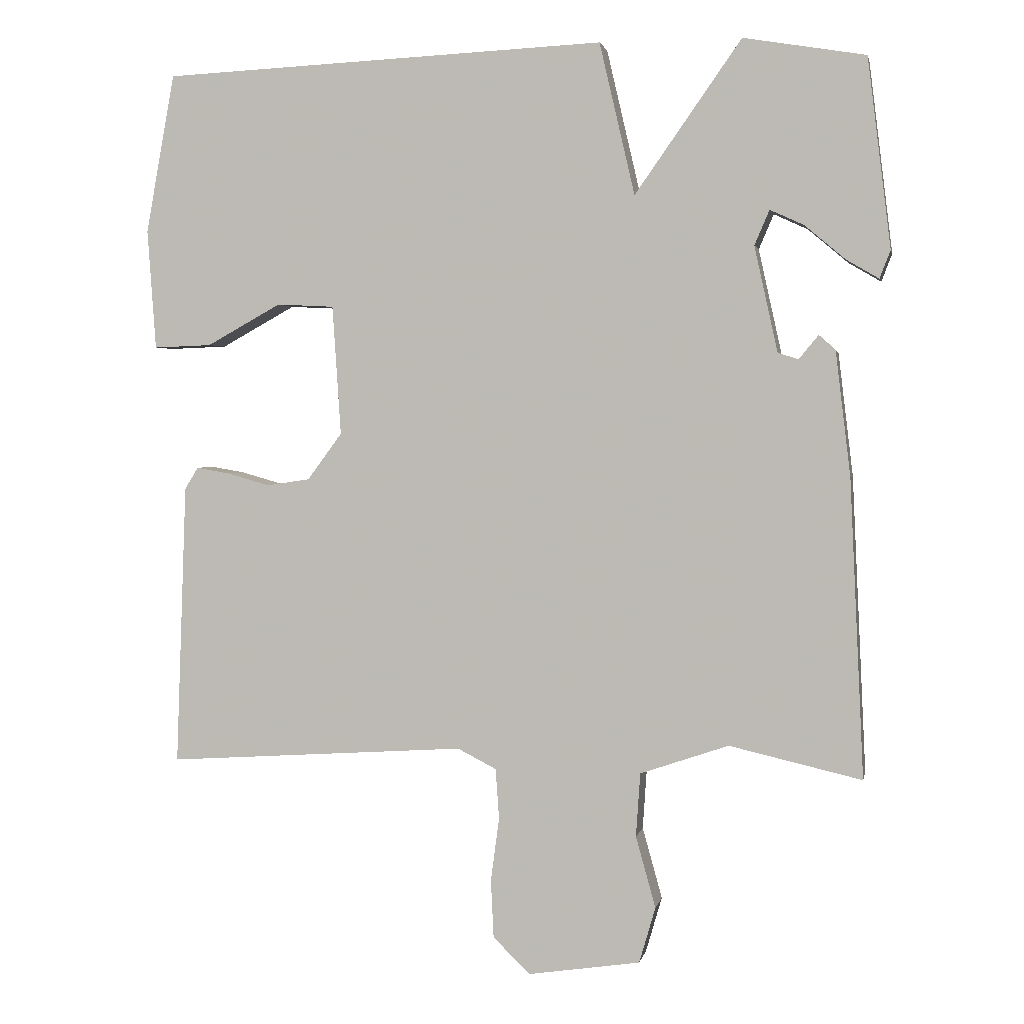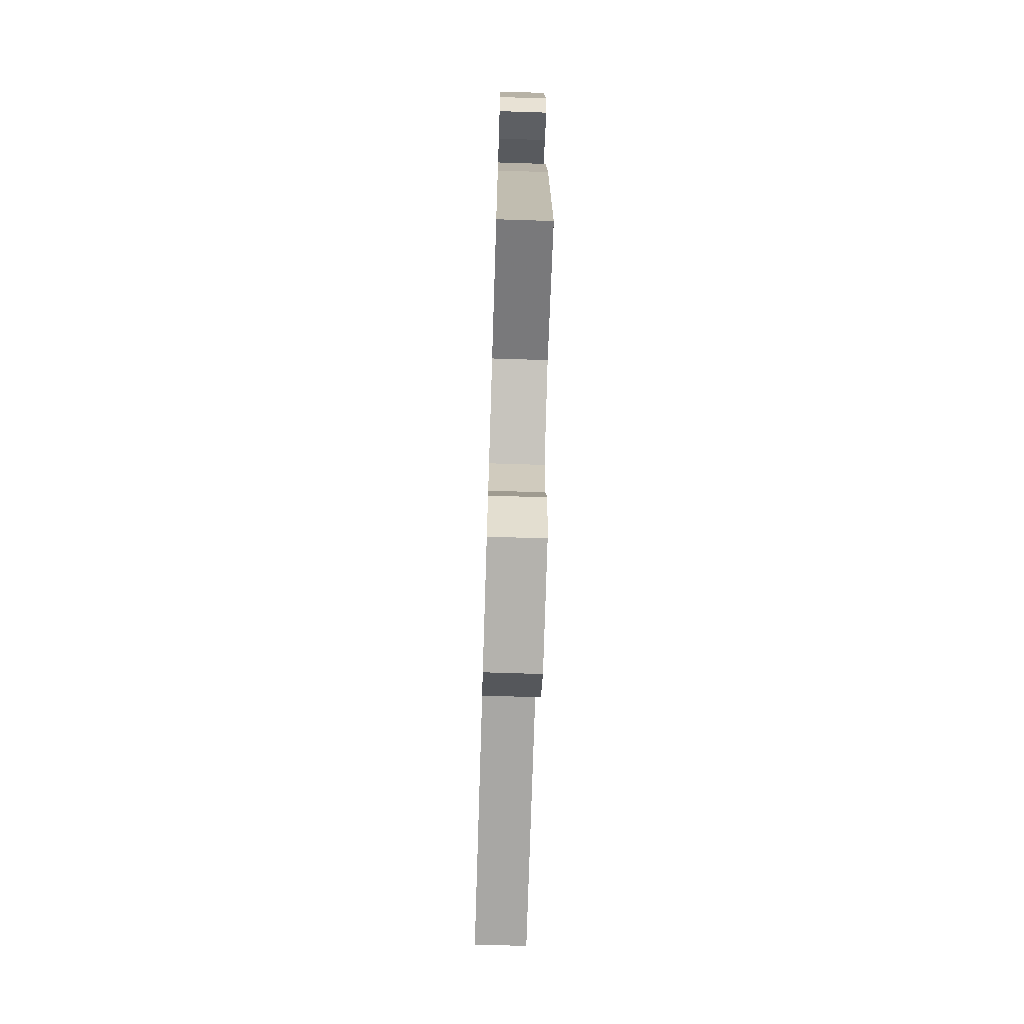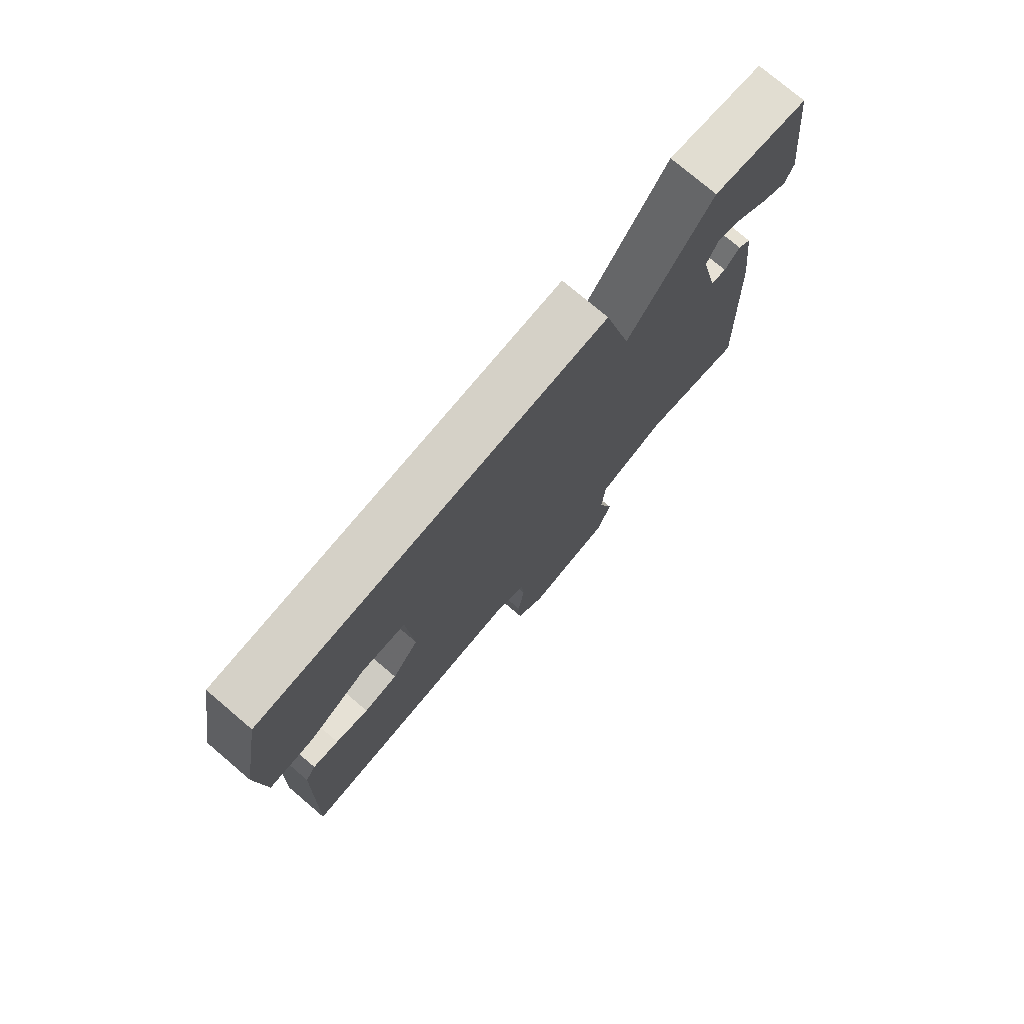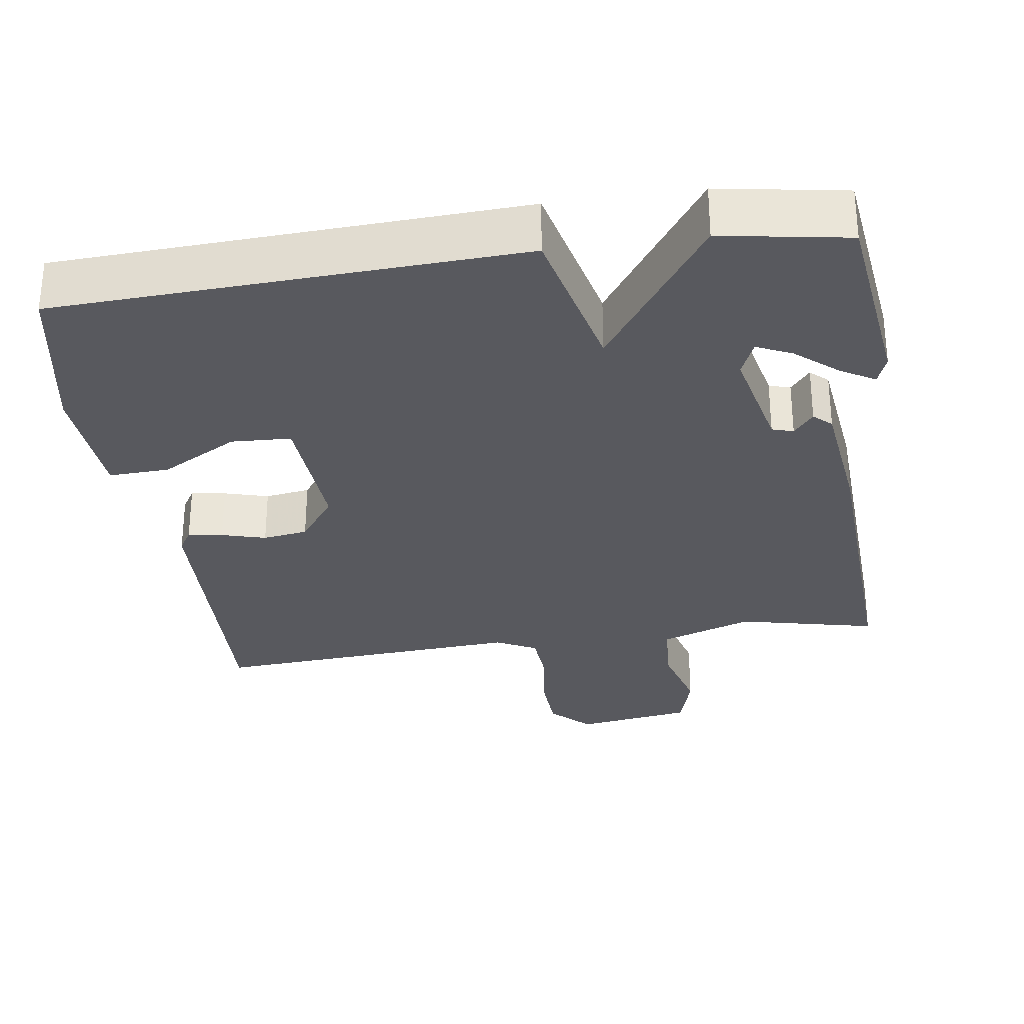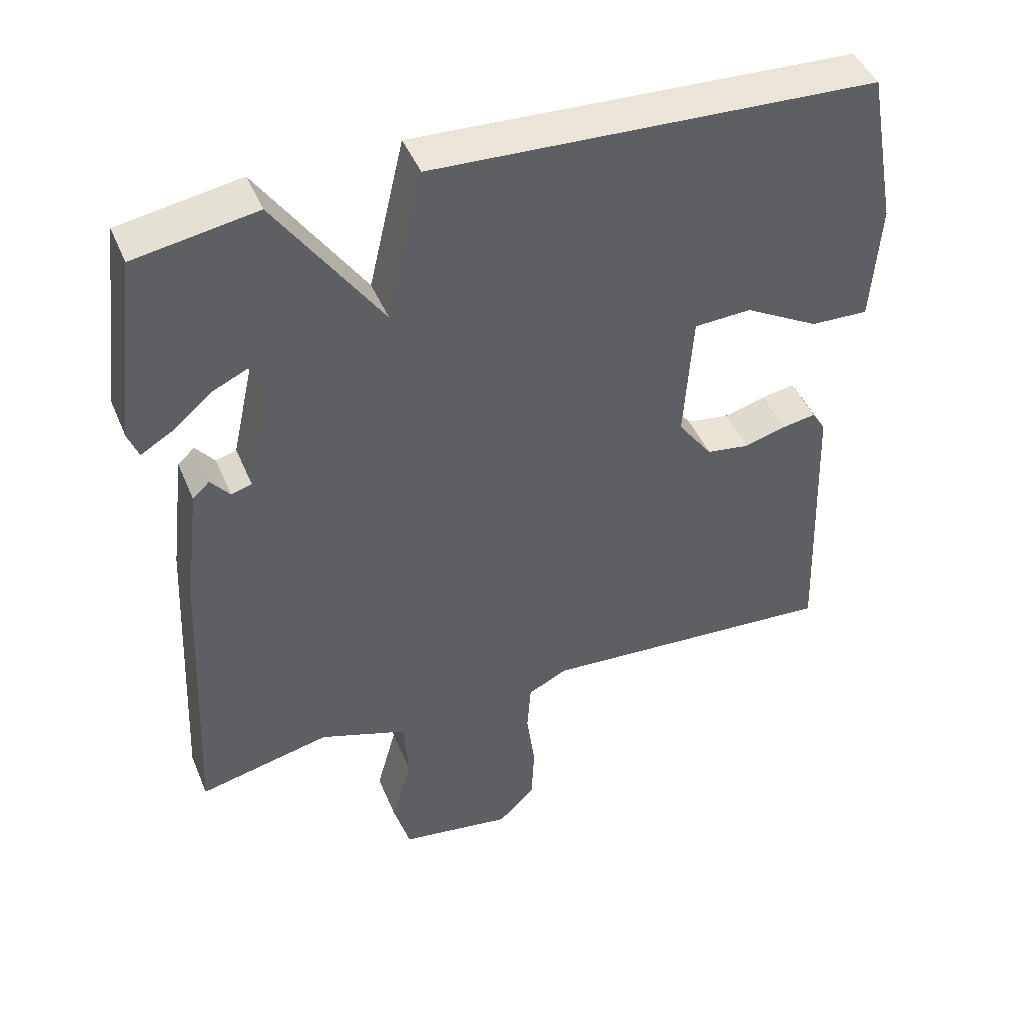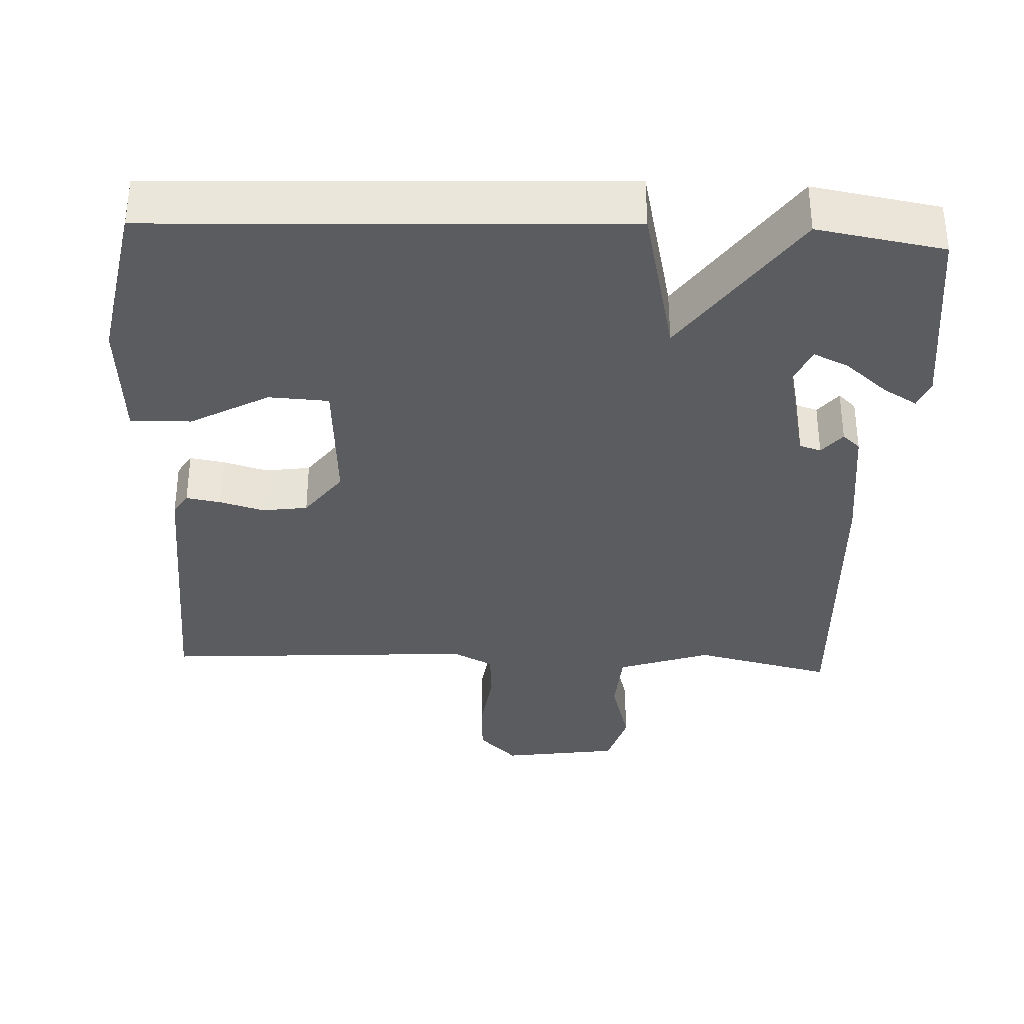
<metadata>
{"format":"obj","ext":"obj","renderer":"f3d","projection":"perspective","resolution":1024,"background":"white","views":[{"elev":2.3,"azim":11.2,"up":"+Z"},{"elev":-70.8,"azim":88.2,"up":"+Z"},{"elev":76.8,"azim":-49.7,"up":"+Z"},{"elev":-30.3,"azim":8.3,"up":"+Y"},{"elev":44.8,"azim":158.2,"up":"+Z"},{"elev":-35.0,"azim":-2.7,"up":"+Y"}]}
</metadata>
<code>
v 0.5 0.07 0.5
v 0.533 0.07 0.233
v 0.518 0.07 0.194
v 0.472 0.07 0.221
v 0.415 0.07 0.269
v 0.367 0.07 0.291
v 0.346 0.07 0.242
v 0.379 0.07 0.093
v 0.408 0.07 0.084
v 0.435 0.07 0.117
v 0.459 0.07 0.095
v 0.48 0.07 -0.079
v 0.5 0.07 -0.5
v 0.313 0.07 -0.457
v 0.188 0.07 -0.5
v 0.182 0.07 -0.59
v 0.21 0.07 -0.691
v 0.187 0.07 -0.77
v 0.028 0.07 -0.794
v -0.024 0.07 -0.743
v -0.028 0.07 -0.661
v -0.016 0.07 -0.571
v -0.021 0.07 -0.5
v -0.076 0.07 -0.472
v -0.5 0.07 -0.5
v -0.485 0.07 -0.101
v -0.466 0.07 -0.07
v -0.419 0.07 -0.078
v -0.359 0.07 -0.095
v -0.298 0.07 -0.086
v -0.249 0.07 -0.02
v -0.261 0.07 0.163
v -0.342 0.07 0.167
v -0.447 0.07 0.109
v -0.529 0.07 0.106
v -0.541 0.07 0.276
v -0.5 0.07 0.5
v 0.128 0.07 0.529
v 0.178 0.07 0.315
v 0.328 0.07 0.529
v 0.5 0 0.5
v 0.533 0 0.233
v 0.518 0 0.194
v 0.472 0 0.221
v 0.415 0 0.269
v 0.367 0 0.291
v 0.346 0 0.242
v 0.379 0 0.093
v 0.408 0 0.084
v 0.435 0 0.117
v 0.459 0 0.095
v 0.48 0 -0.079
v 0.5 0 -0.5
v 0.313 0 -0.457
v 0.188 0 -0.5
v 0.182 0 -0.59
v 0.21 0 -0.691
v 0.187 0 -0.77
v 0.028 0 -0.794
v -0.024 0 -0.743
v -0.028 0 -0.661
v -0.016 0 -0.571
v -0.021 0 -0.5
v -0.076 0 -0.472
v -0.5 0 -0.5
v -0.485 0 -0.101
v -0.466 0 -0.07
v -0.419 0 -0.078
v -0.359 0 -0.095
v -0.298 0 -0.086
v -0.249 0 -0.02
v -0.261 0 0.163
v -0.342 0 0.167
v -0.447 0 0.109
v -0.529 0 0.106
v -0.541 0 0.276
v -0.5 0 0.5
v 0.128 0 0.529
v 0.178 0 0.315
v 0.328 0 0.529
f 39 40 1
f 36 37 38 39
f 33 34 35 36
f 32 33 36 39
f 31 32 39
f 30 31 39 1
f 27 28 29
f 26 27 29
f 25 26 29
f 24 25 29
f 23 24 29 30
f 20 21 22
f 19 20 22
f 18 19 22
f 17 18 22
f 16 17 22
f 15 16 22 23
f 14 15 23 30
f 12 13 14
f 11 12 14
f 10 11 14
f 9 10 14
f 8 9 14 30
f 3 4 5
f 2 3 5
f 1 2 5
f 1 5 6
f 30 1 6
f 7 8 30
f 6 7 30
f 41 80 79
f 79 78 77 76
f 76 75 74 73
f 79 76 73 72
f 79 72 71
f 41 79 71 70
f 69 68 67
f 69 67 66
f 69 66 65
f 69 65 64
f 70 69 64 63
f 62 61 60
f 62 60 59
f 62 59 58
f 62 58 57
f 62 57 56
f 63 62 56 55
f 70 63 55 54
f 54 53 52
f 54 52 51
f 54 51 50
f 54 50 49
f 70 54 49 48
f 45 44 43
f 45 43 42
f 45 42 41
f 46 45 41
f 46 41 70
f 70 48 47
f 70 47 46
f 1 41 42 2
f 2 42 43 3
f 3 43 44 4
f 4 44 45 5
f 5 45 46 6
f 6 46 47 7
f 7 47 48 8
f 8 48 49 9
f 9 49 50 10
f 10 50 51 11
f 11 51 52 12
f 12 52 53 13
f 13 53 54 14
f 14 54 55 15
f 15 55 56 16
f 16 56 57 17
f 17 57 58 18
f 18 58 59 19
f 19 59 60 20
f 20 60 61 21
f 21 61 62 22
f 22 62 63 23
f 23 63 64 24
f 24 64 65 25
f 25 65 66 26
f 26 66 67 27
f 27 67 68 28
f 28 68 69 29
f 29 69 70 30
f 30 70 71 31
f 31 71 72 32
f 32 72 73 33
f 33 73 74 34
f 34 74 75 35
f 35 75 76 36
f 36 76 77 37
f 37 77 78 38
f 38 78 79 39
f 39 79 80 40
f 40 80 41 1

</code>
